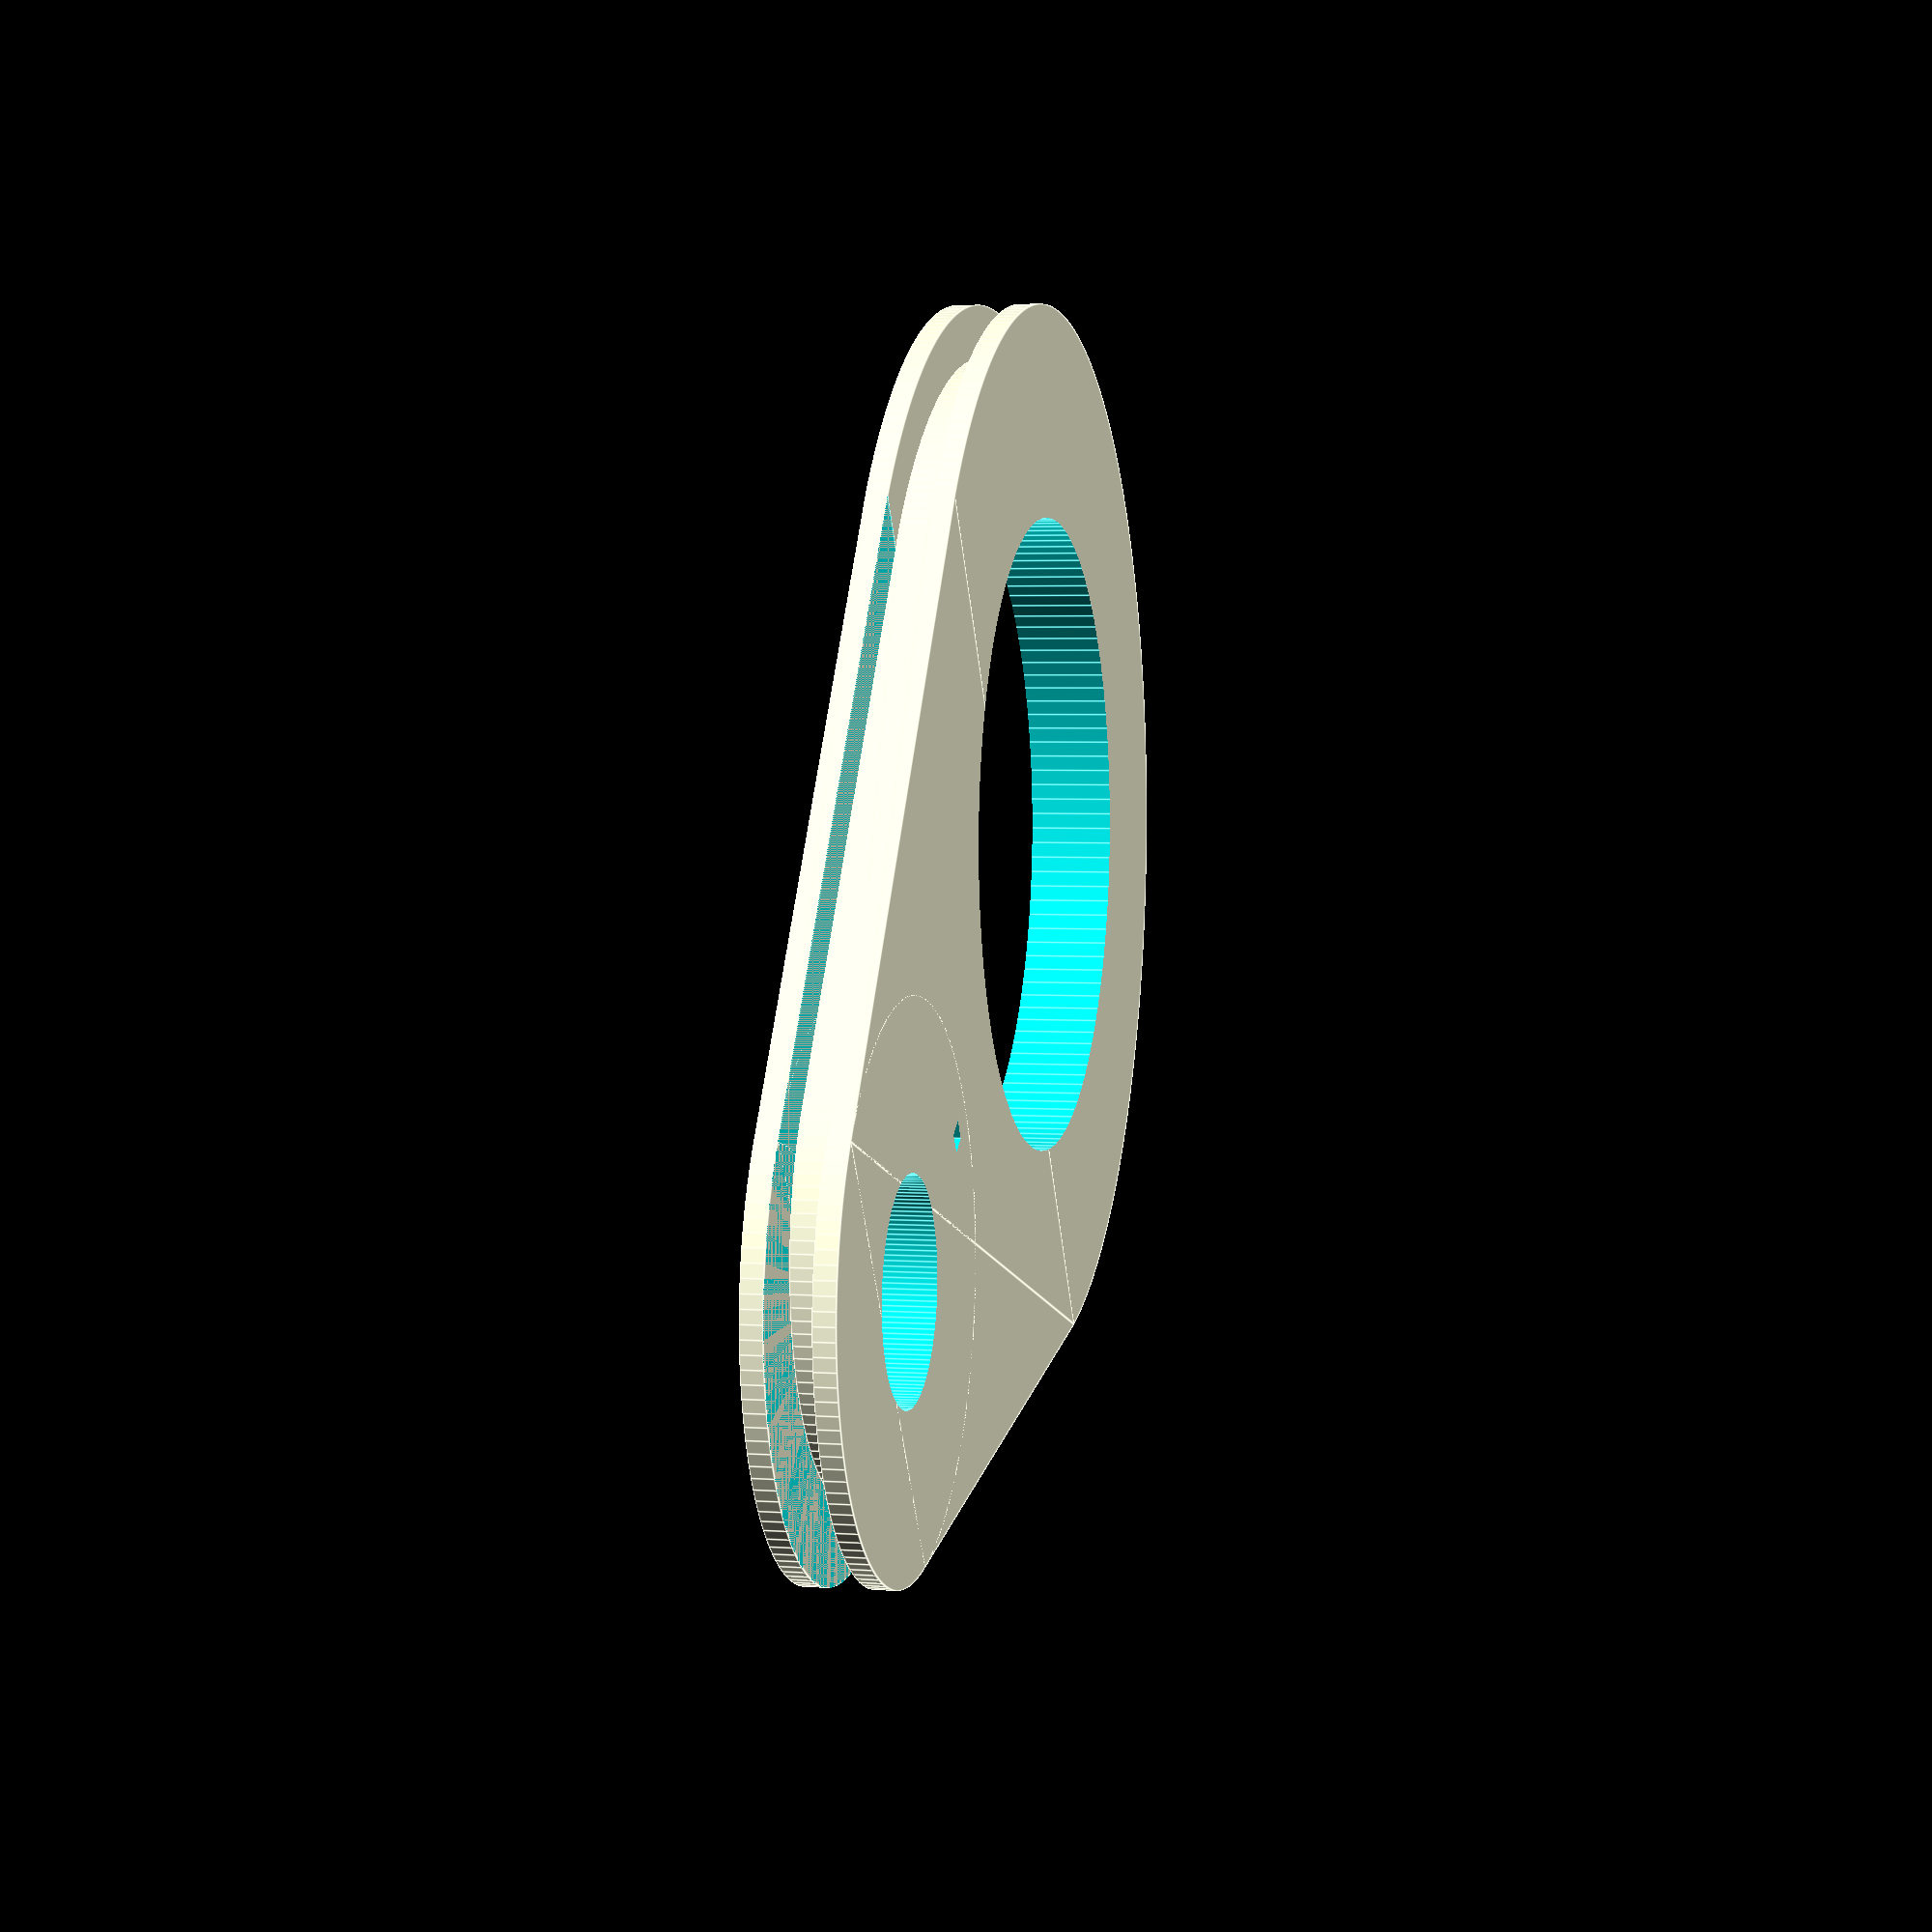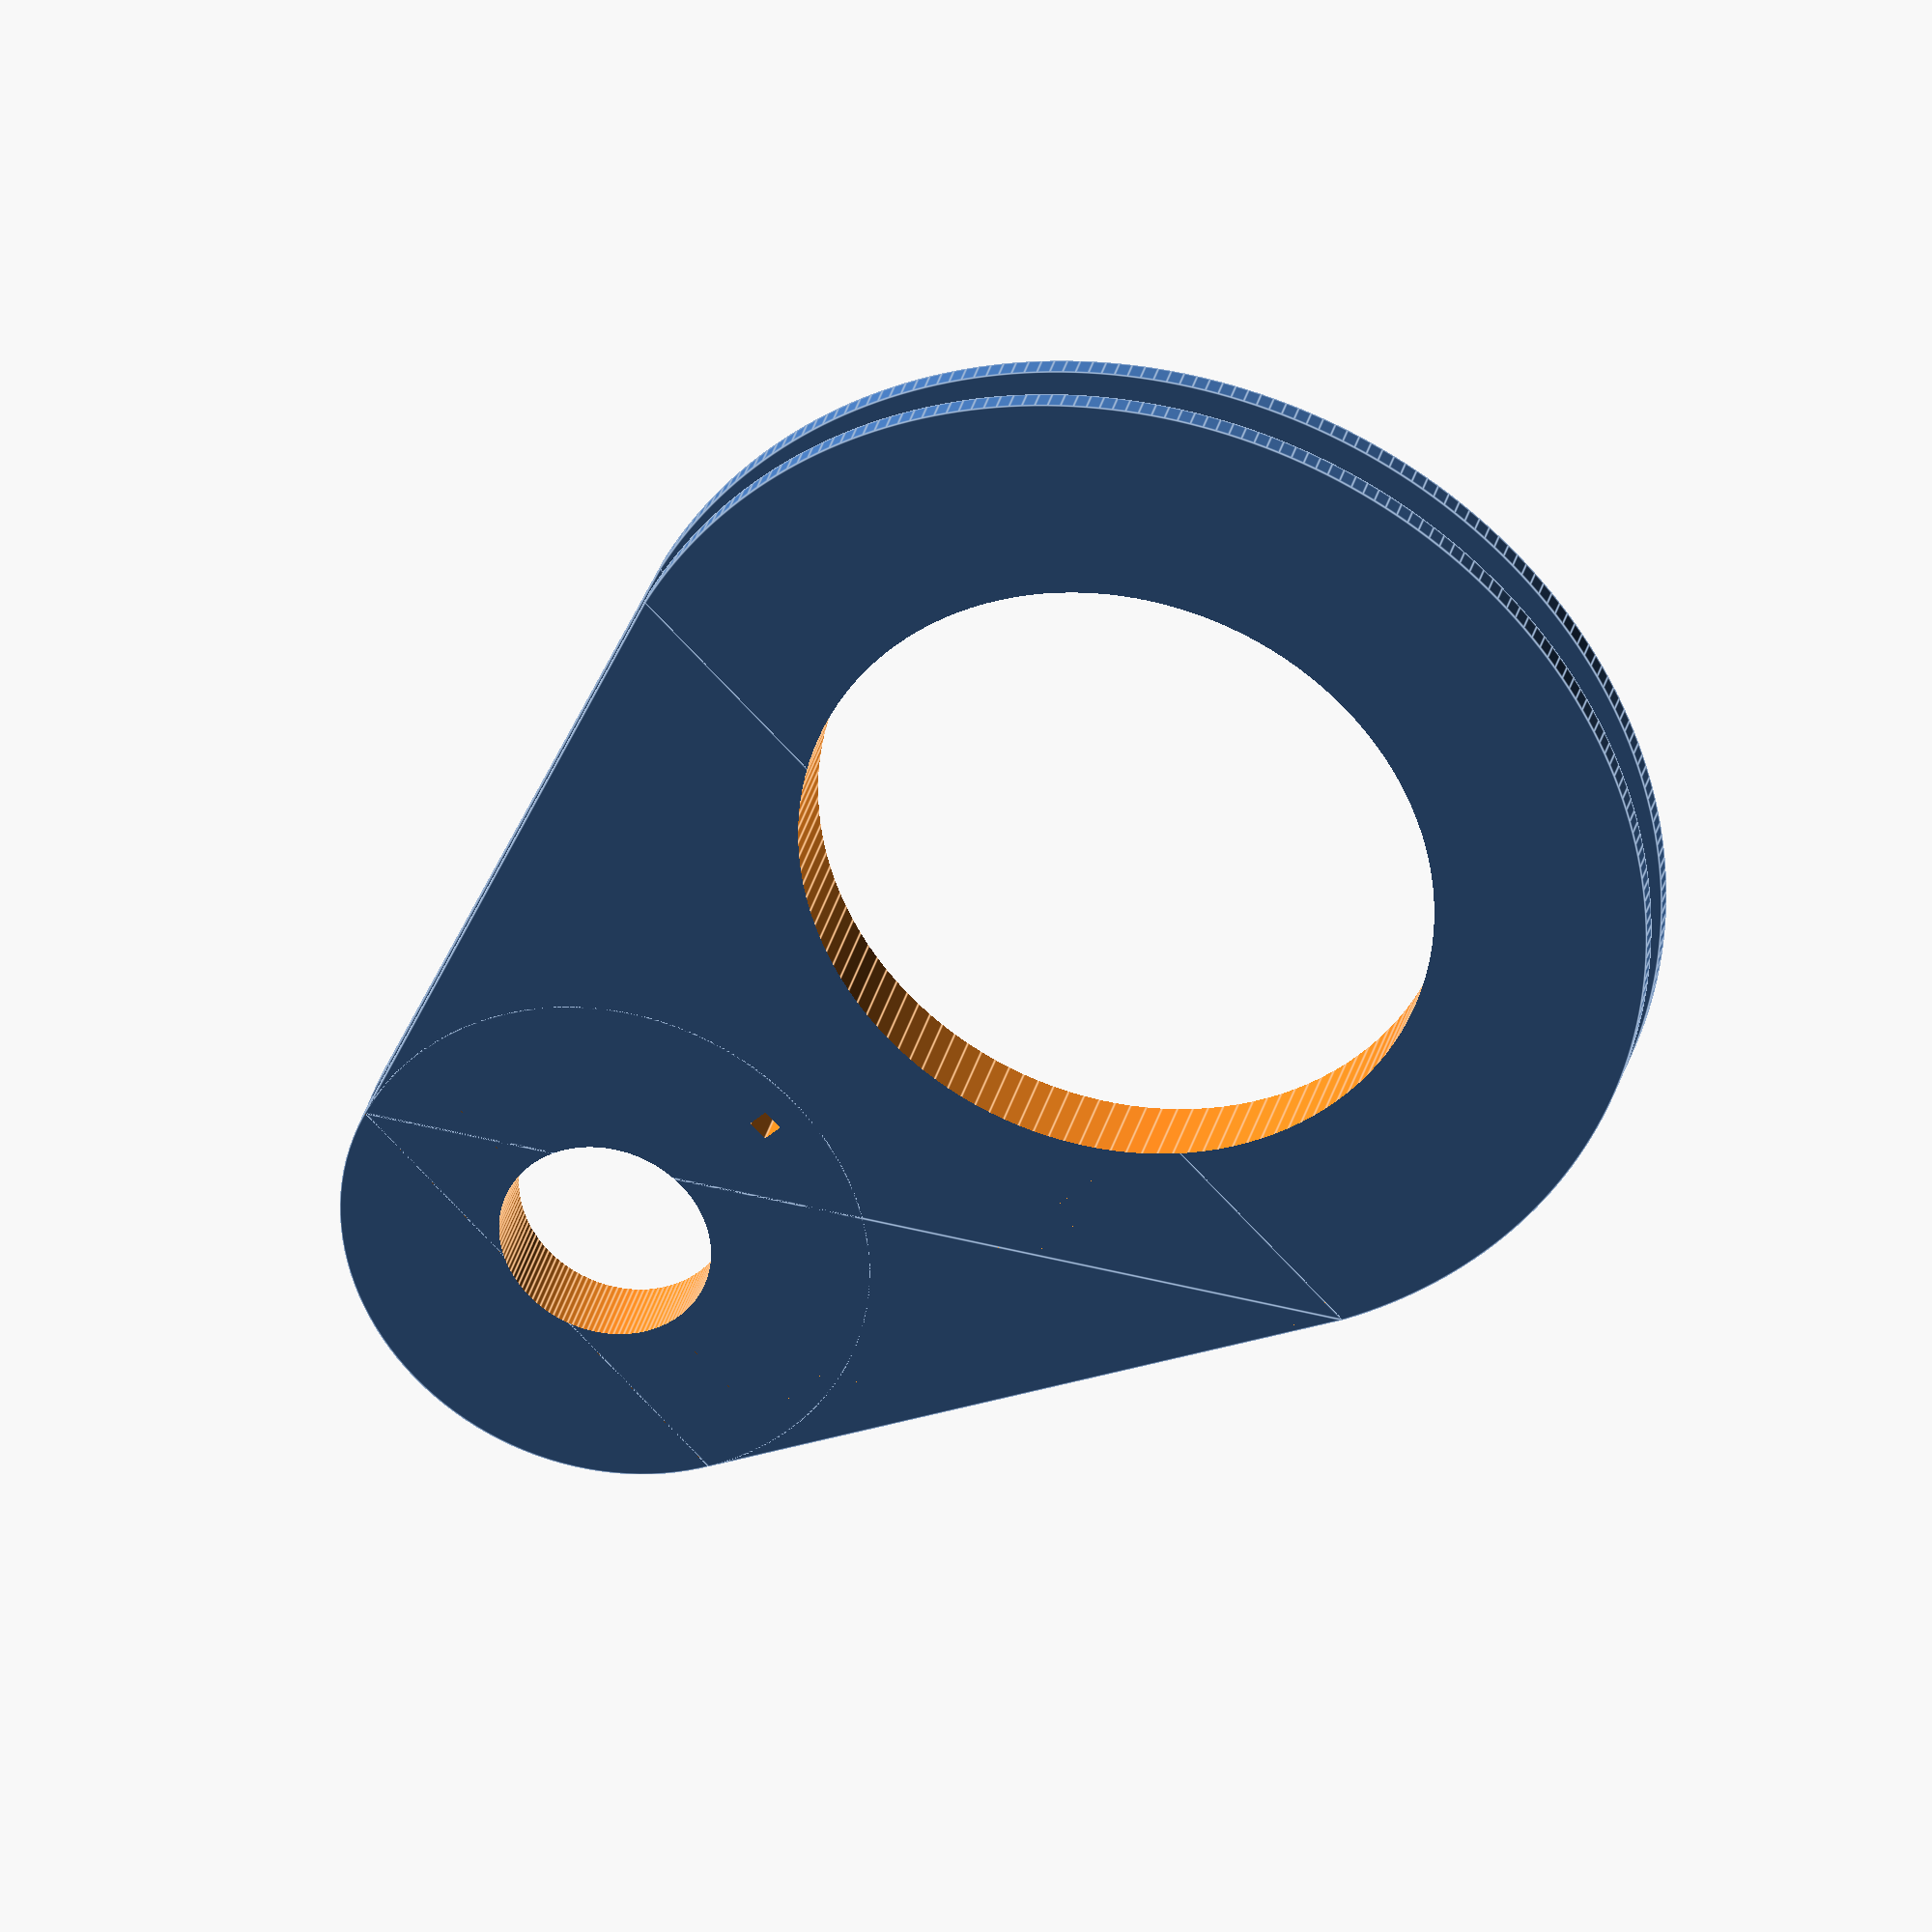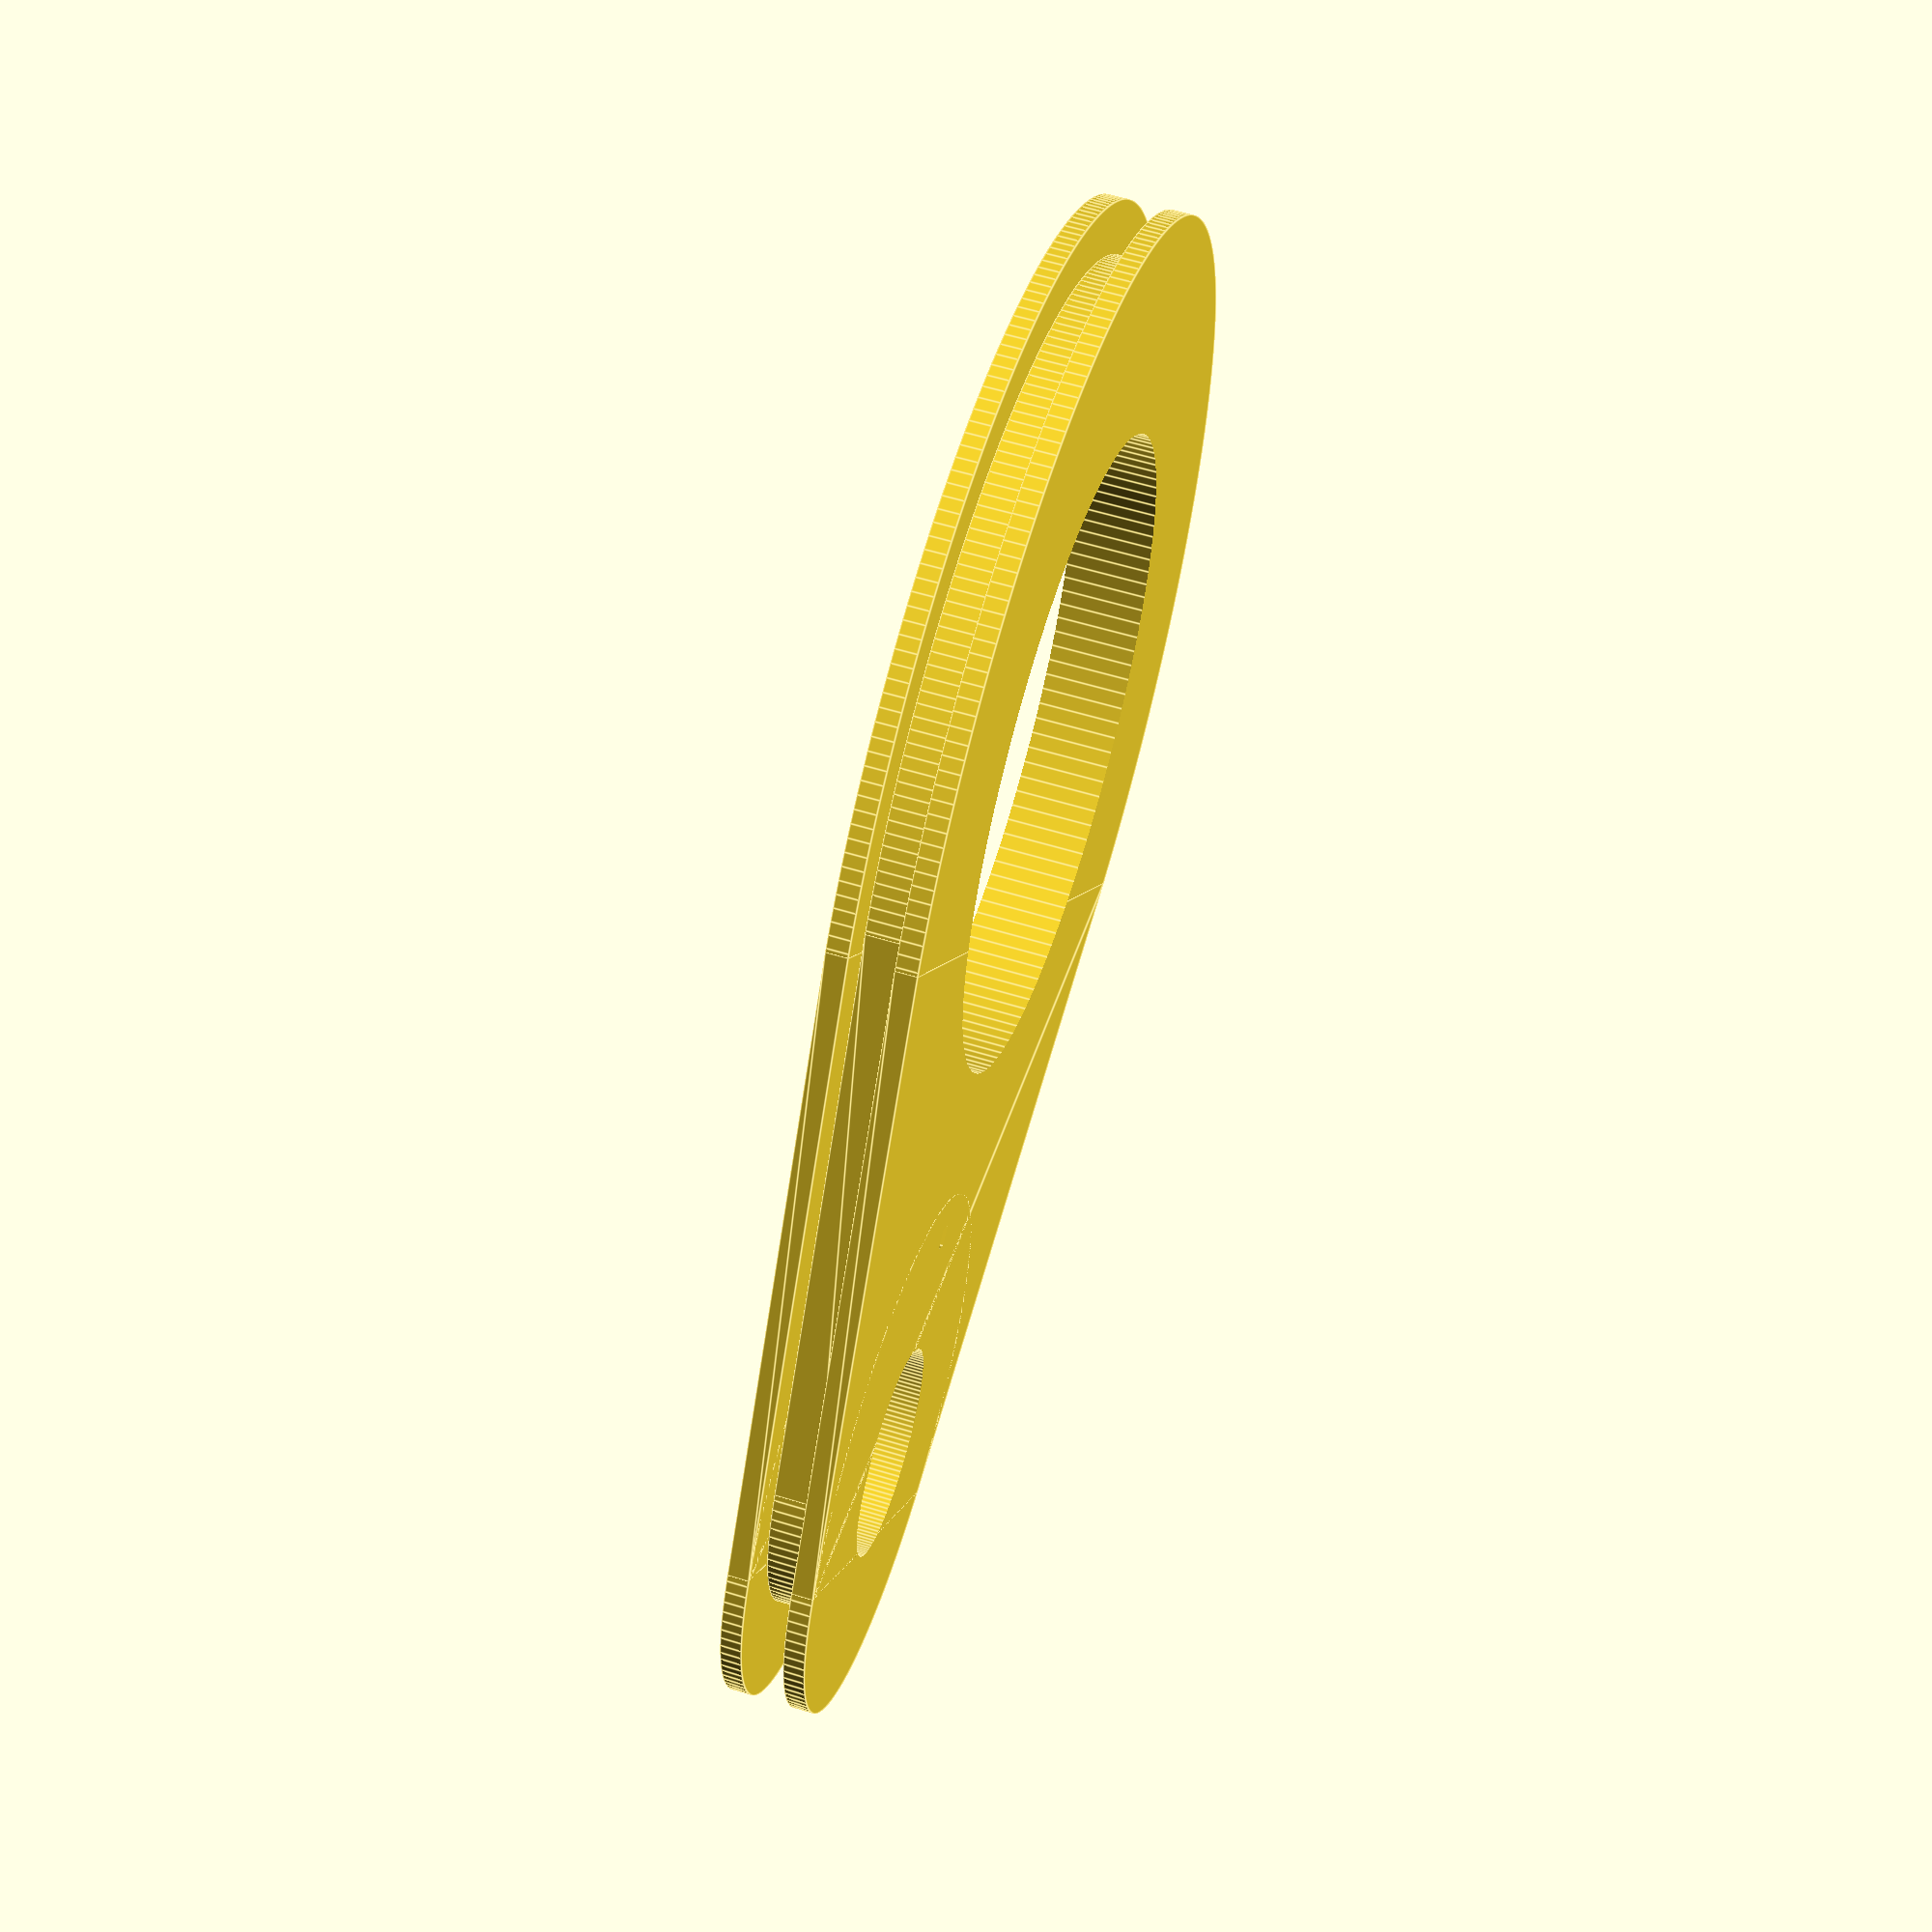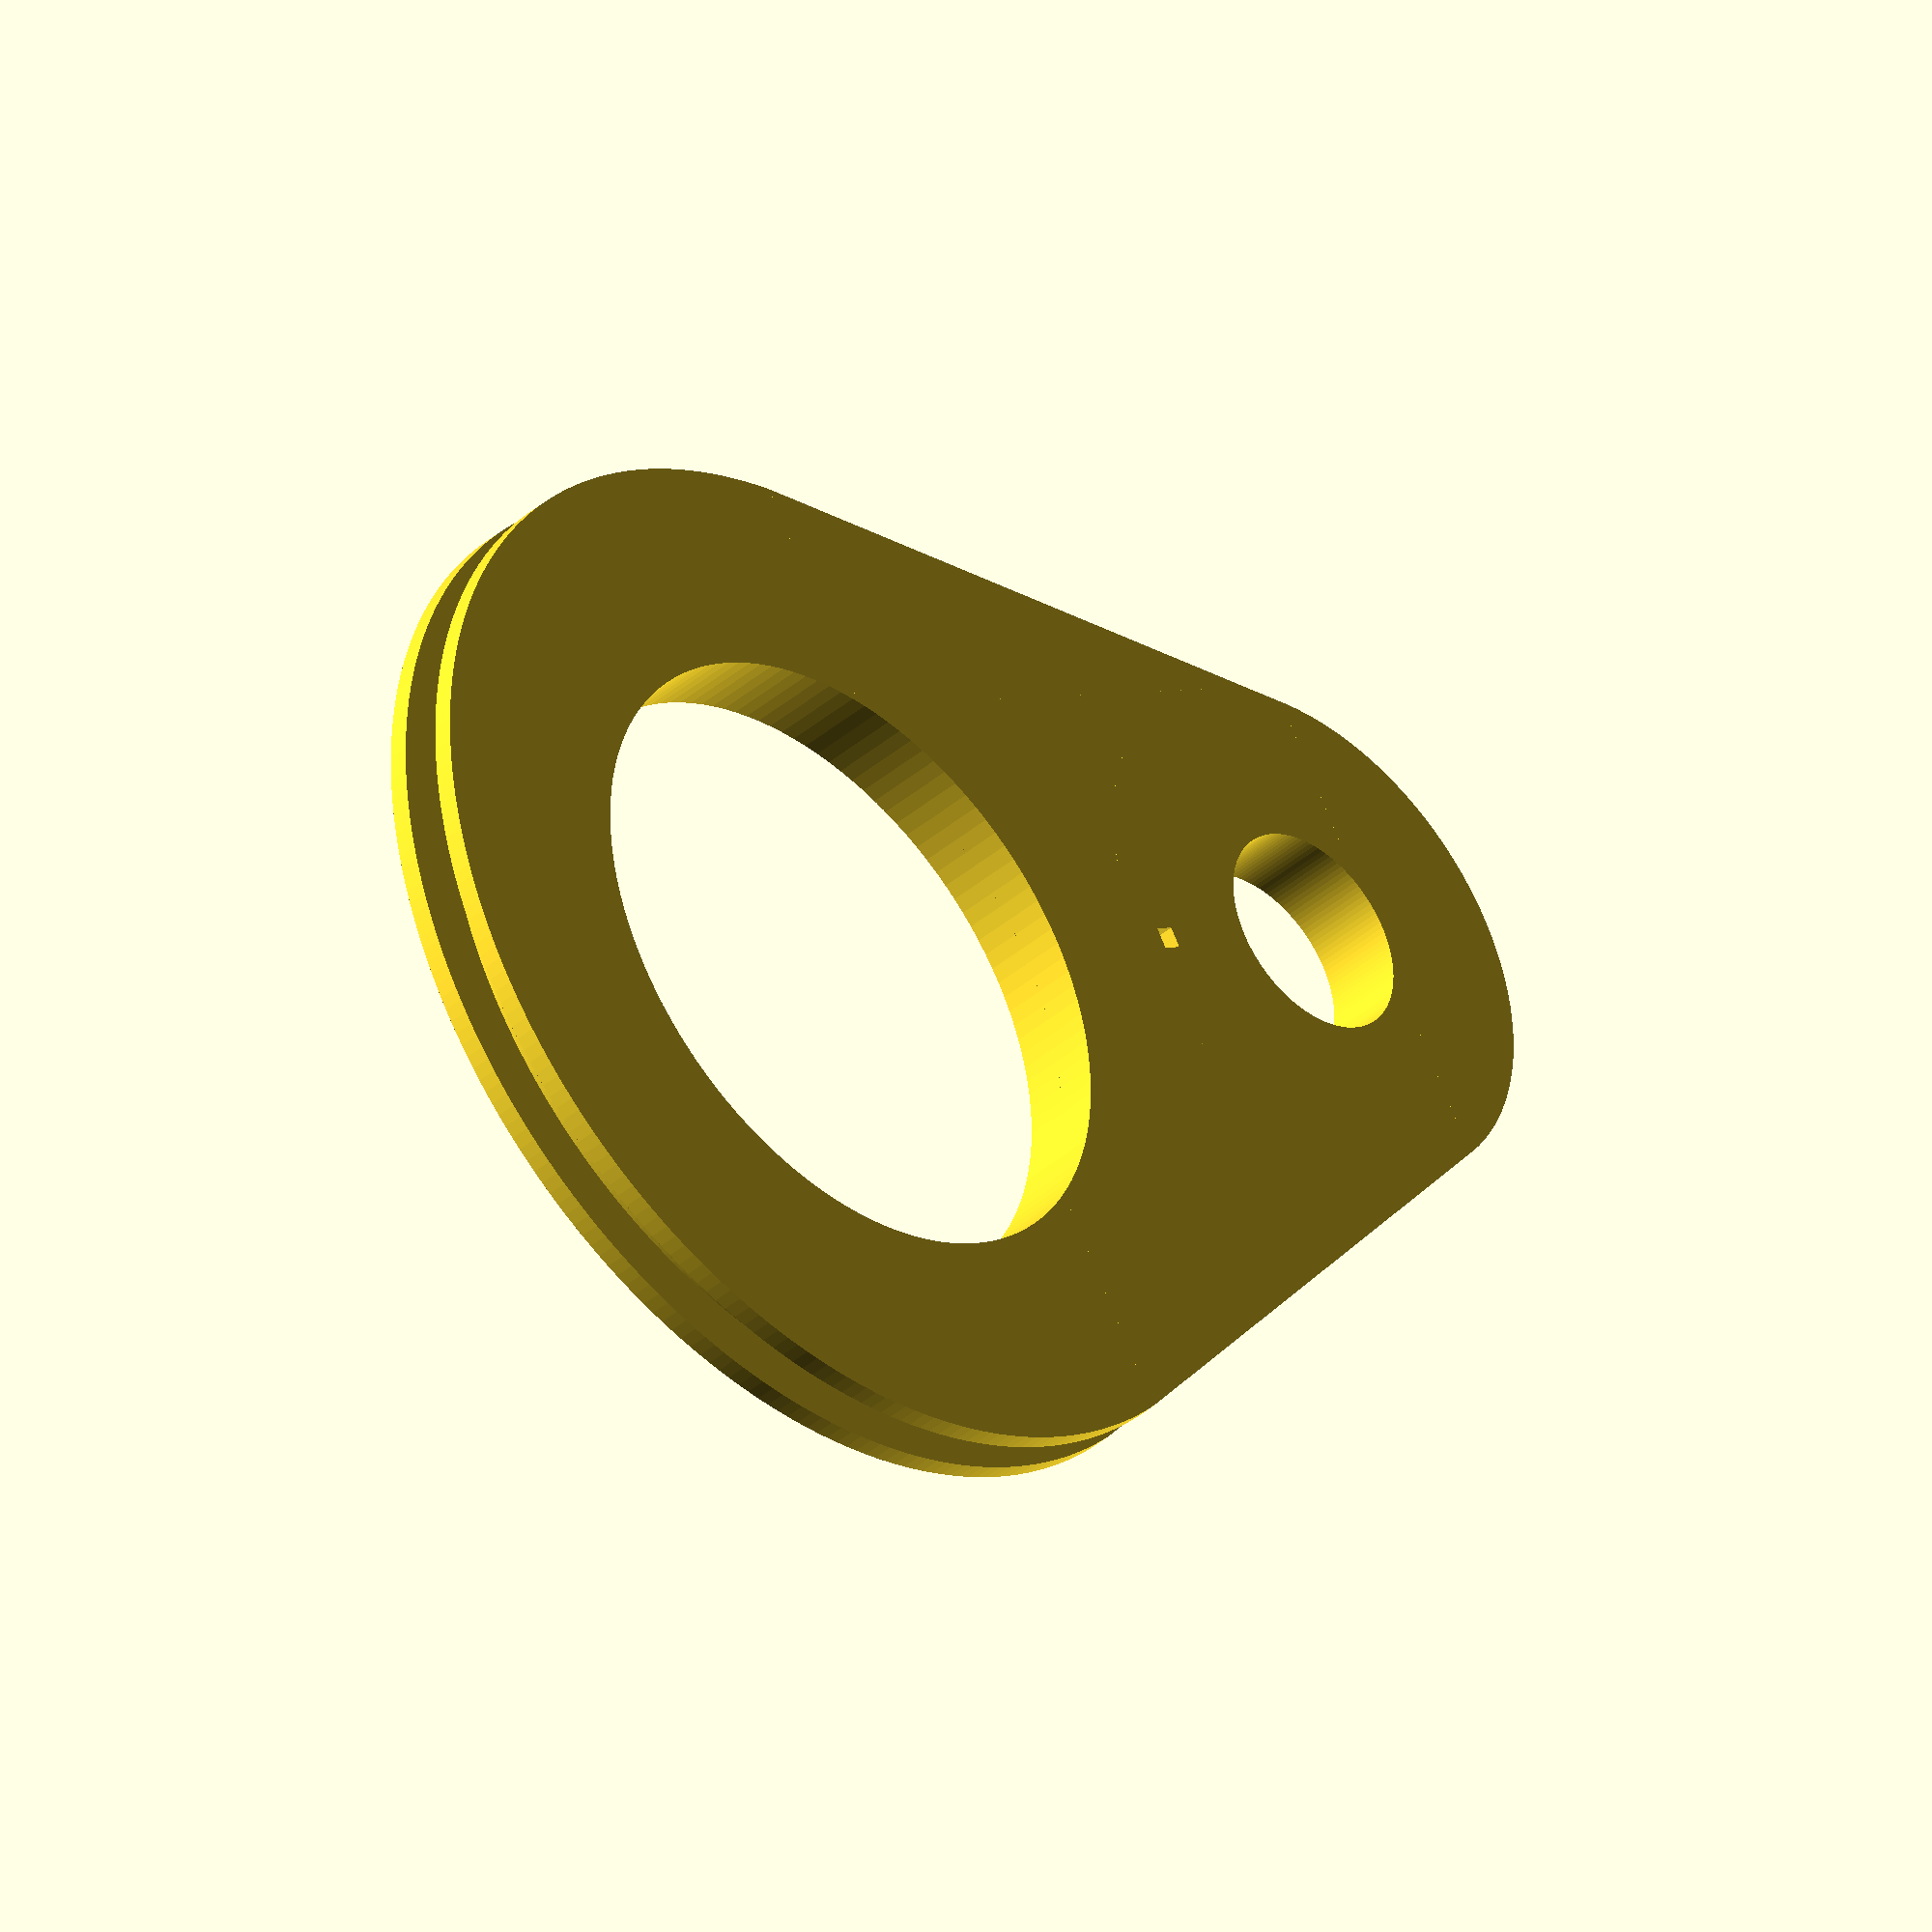
<openscad>
length = 30;
height = 1;
radiusL = 25;
offsetL = 8;
widthL = sqrt(pow(radiusL,2)-pow(offsetL,2));
radiusS = radiusL/2;
offsetS = 4.5;
widthS = sqrt(pow(radiusS, 2)-pow(offsetS,2));
    
module form() {
    union() {
        difference() {
            cylinder($fn=256, h=height, r=radiusL);
            translate([radiusL+offsetL, 0, 0])
                cube(size = [2*radiusL, 2*radiusL, 4], center=true);
        }

        points = [
        [      0,  -widthL,       0 ],  //0
        [ length,  -widthS,       0 ],  //1
        [ length,   widthS,       0 ],  //2
        [      0,   widthL,       0 ],  //3
        [      0,  -widthL,  height ],  //4
        [ length,  -widthS,  height ],  //5
        [ length,   widthS,  height ],  //6
        [      0,   widthL,  height ]]; //7
  
        faces = [
        [0,1,2,3],  // bottom
        [4,5,1,0],  // front
        [7,6,5,4],  // top
        [5,6,2,1],  // right
        [6,7,3,2],  // back
        [7,4,0,3]]; // left

        translate([offsetL, 0, 0])  
            polyhedron(points, faces);

        translate([length+offsetL-offsetS, 0, 0]) {
            difference() {
                cylinder($fn=128, h=height, r=radiusS);
                translate([-(radiusS-offsetS), 0, 1])
                    cube(size = [2*radiusS, 2*radiusS, 4], center=true);
            }
        }
    }
}

difference() {
    union() {
        form();
        translate([0, 0, 1]) scale(v = [.9, .9, 2]) form();
        translate([0, 0, 3]) form();
    }
    translate([(offsetL+length+radiusS-offsetS)/2, 0, 0])
        cube(size = [1, 1, 16], center=true);
    cylinder($fn=128, h=16, r=15, center=true);
    translate([offsetL+length-offsetS, 0, 0])
        cylinder($fn=128, h=16, r=5, center=true);
}
</openscad>
<views>
elev=176.6 azim=326.8 roll=257.1 proj=p view=edges
elev=148.2 azim=224.0 roll=346.7 proj=o view=edges
elev=121.6 azim=218.7 roll=72.4 proj=p view=edges
elev=218.6 azim=149.6 roll=222.7 proj=o view=wireframe
</views>
